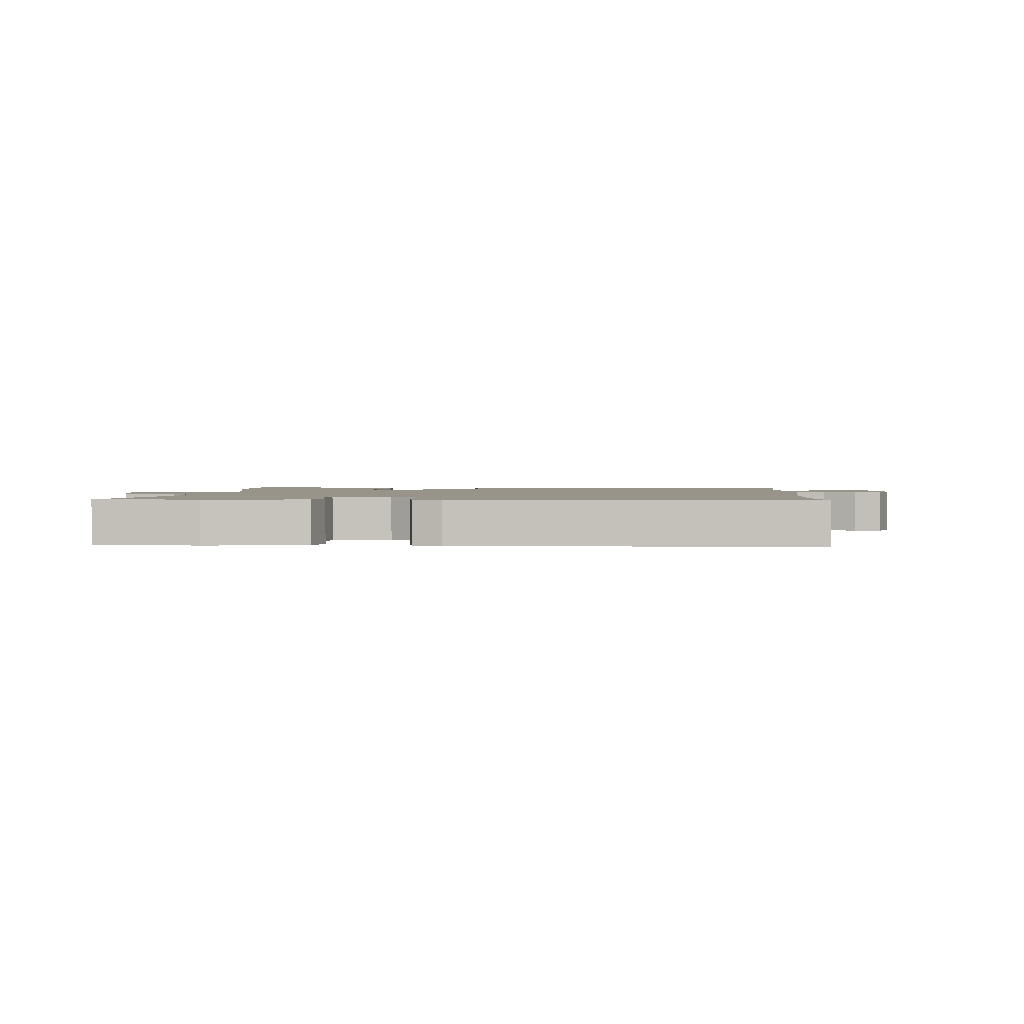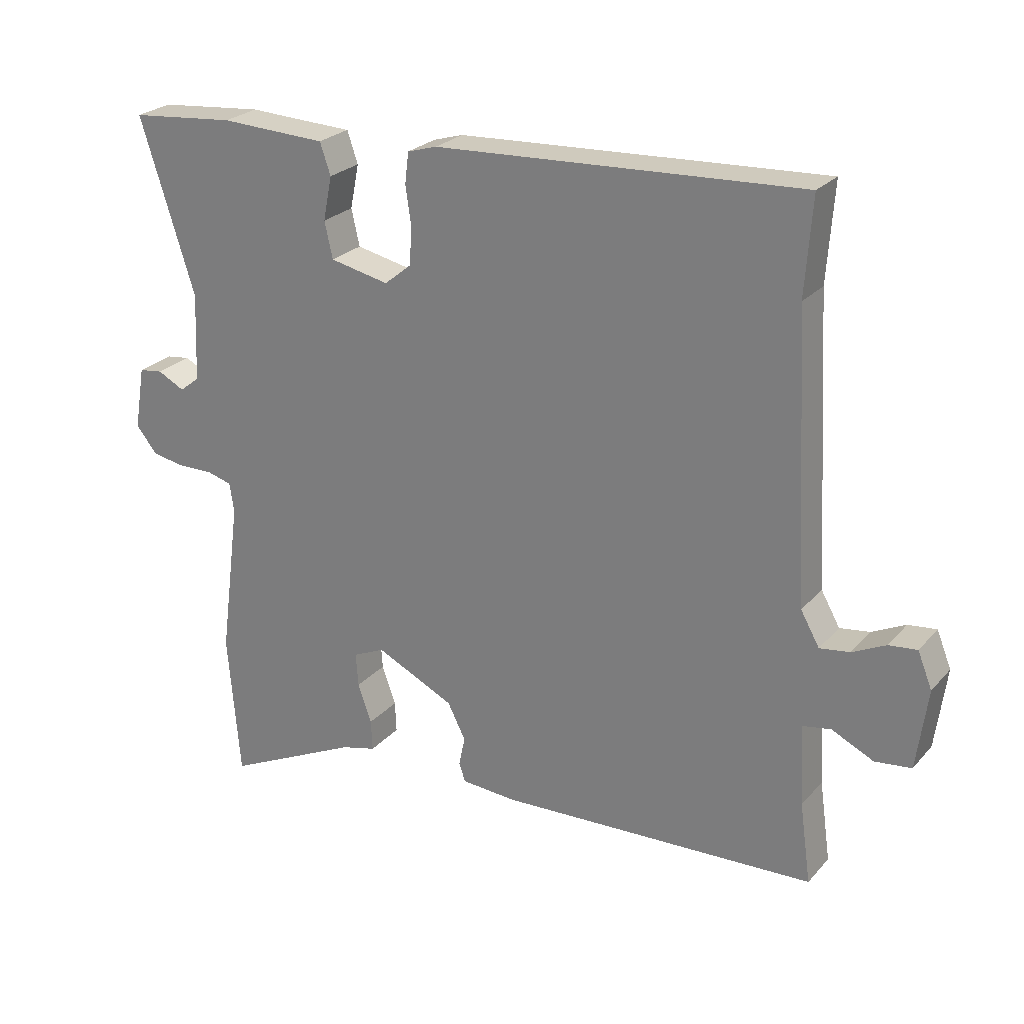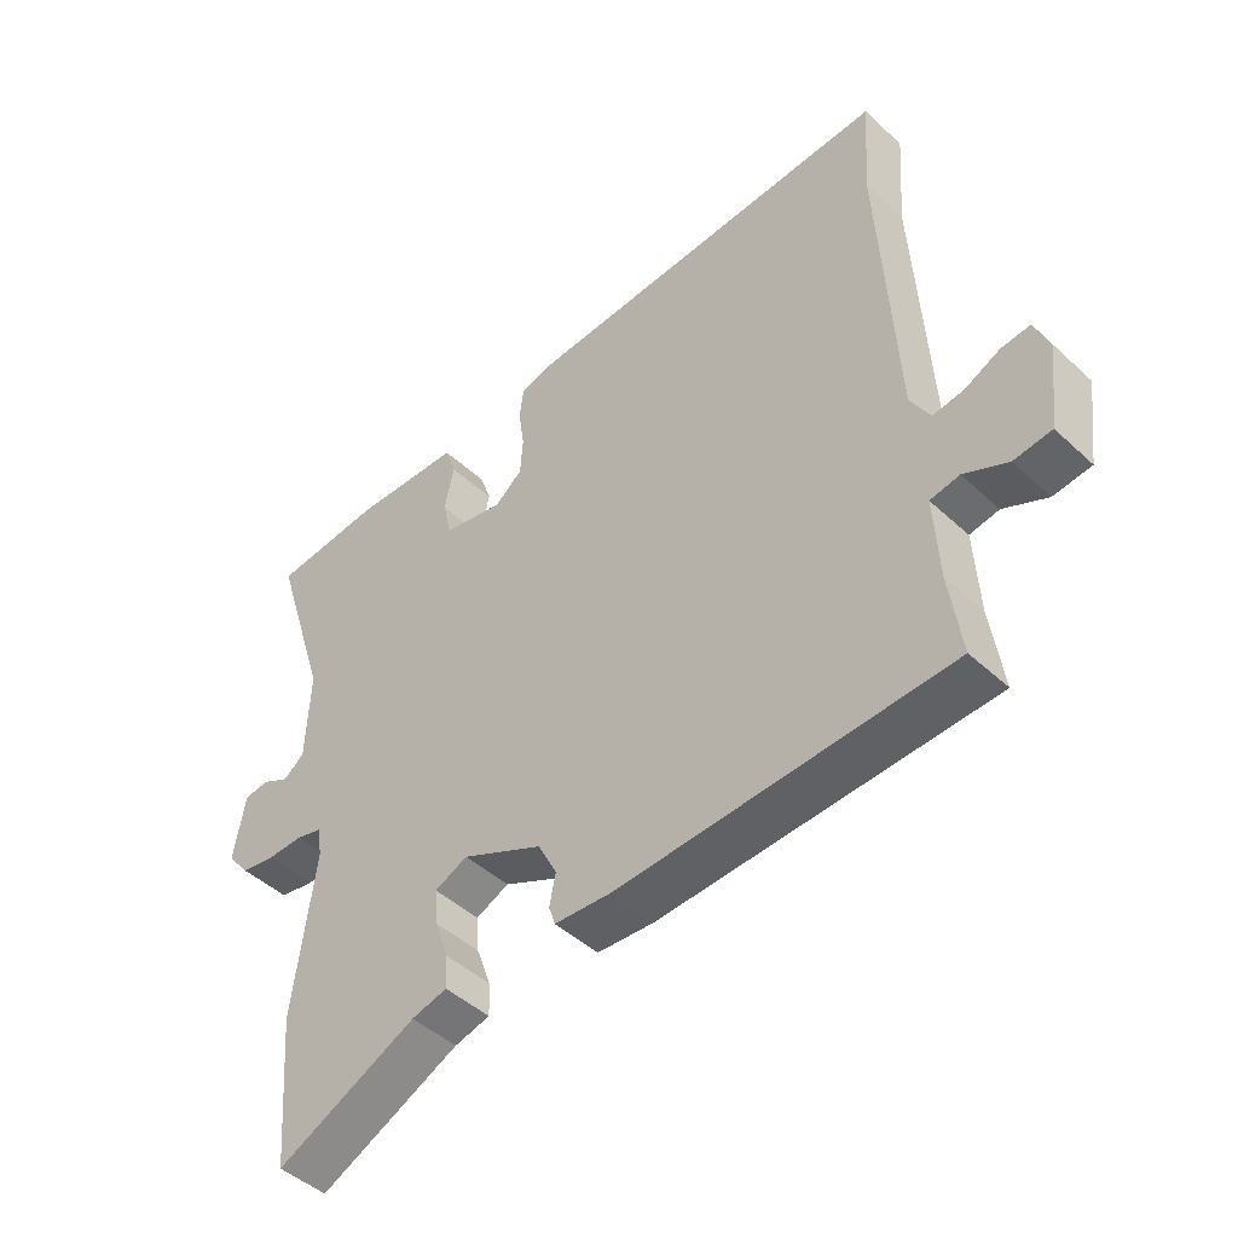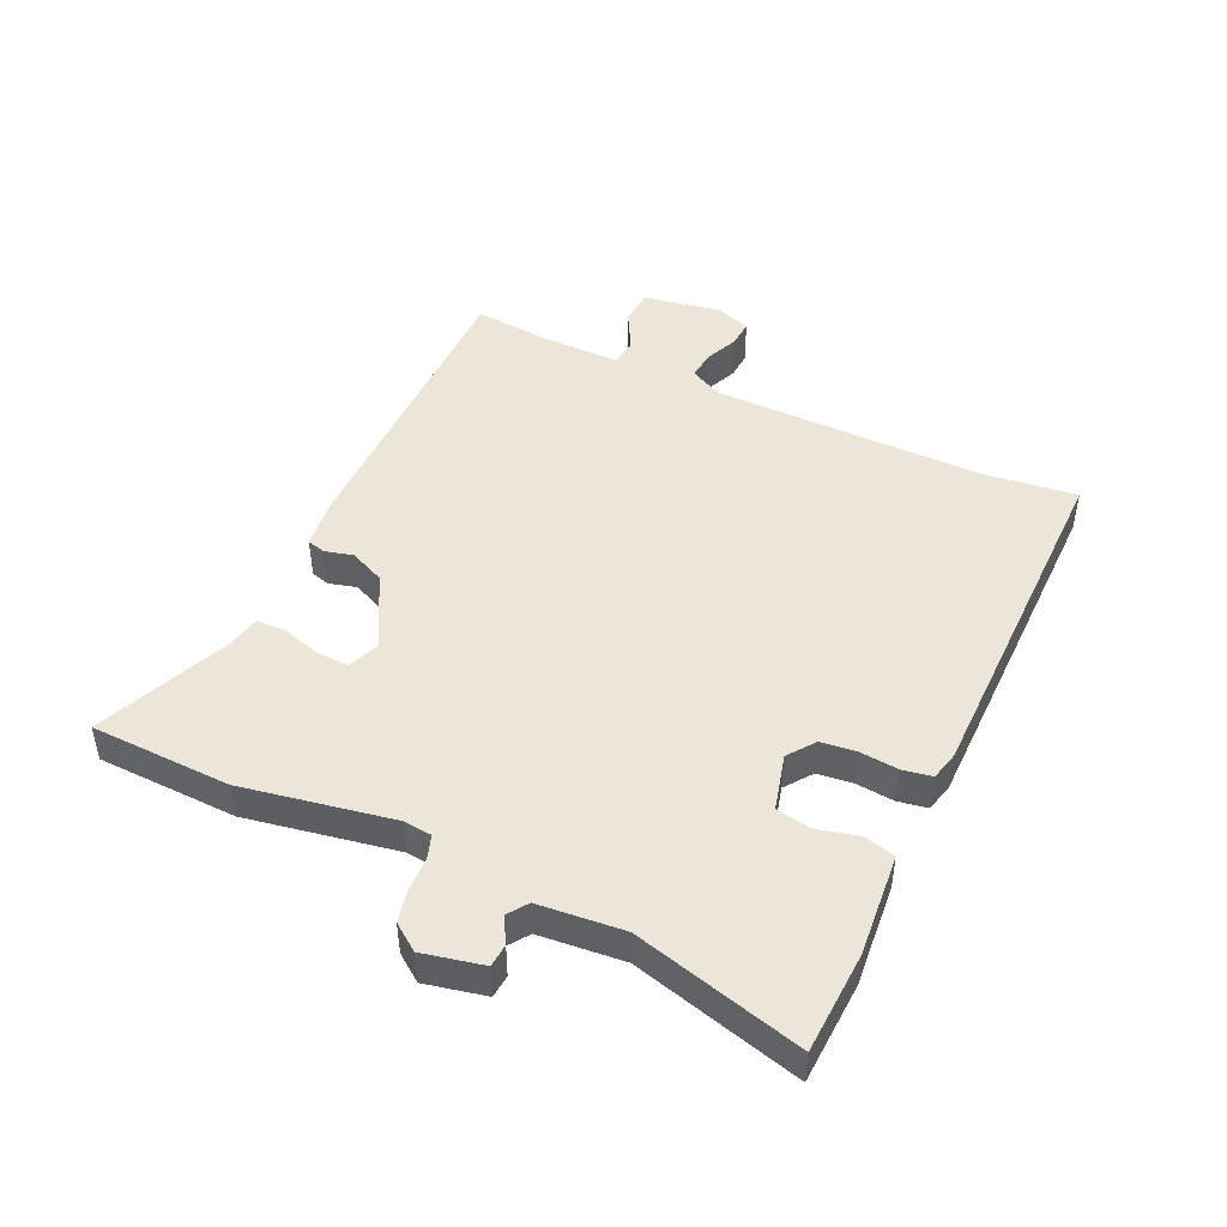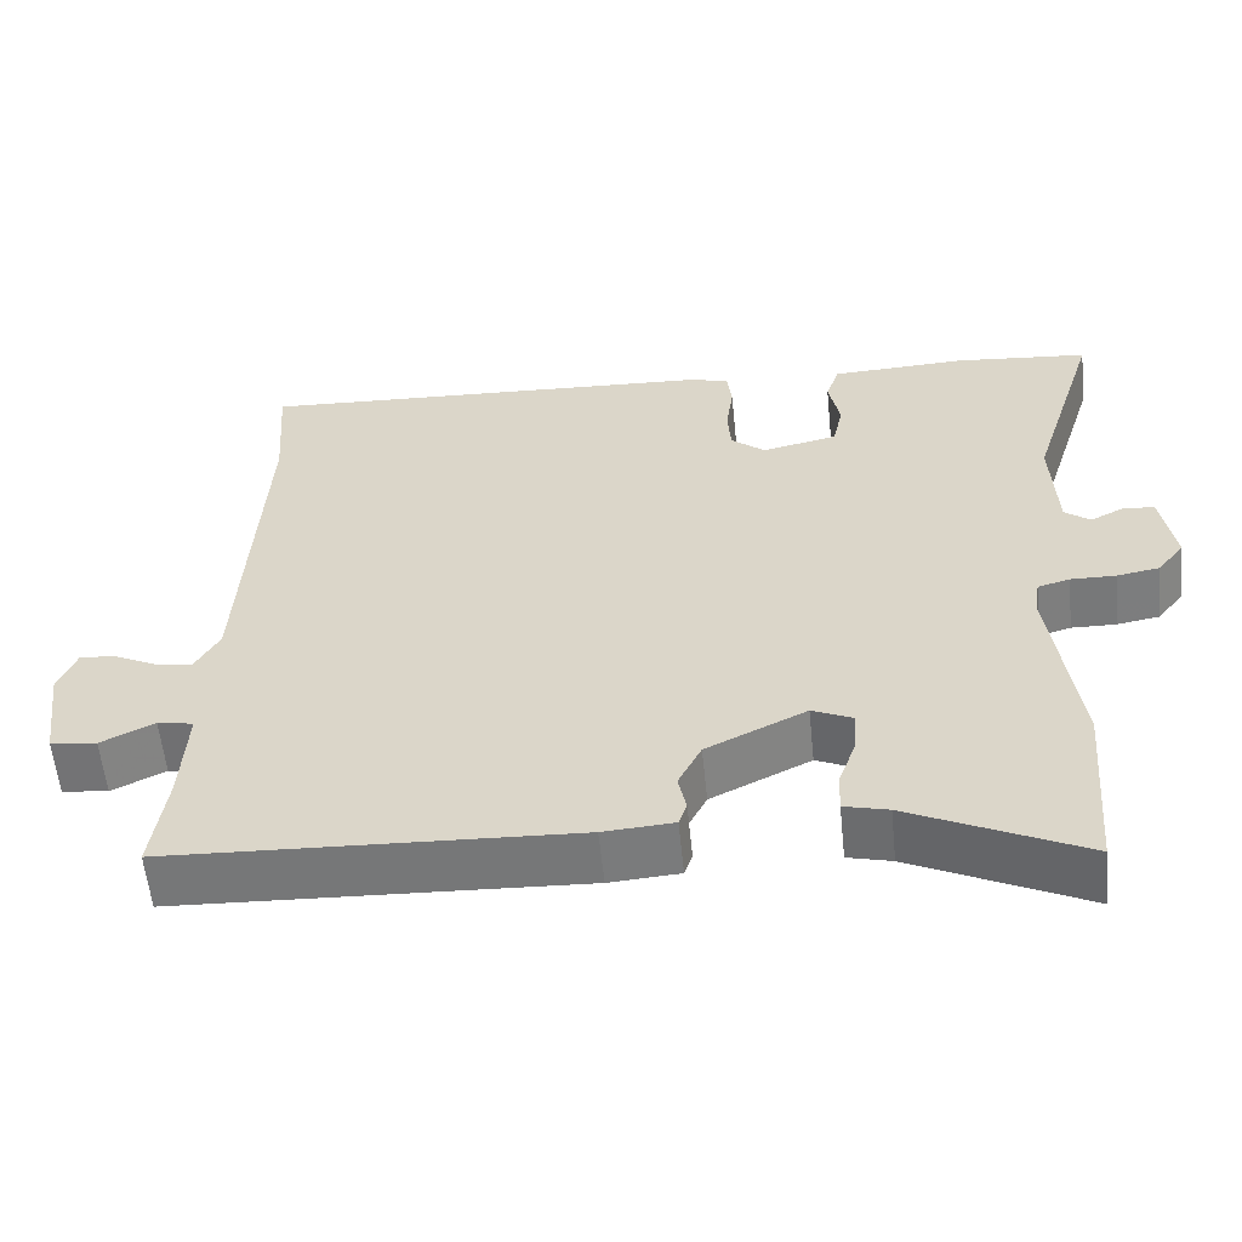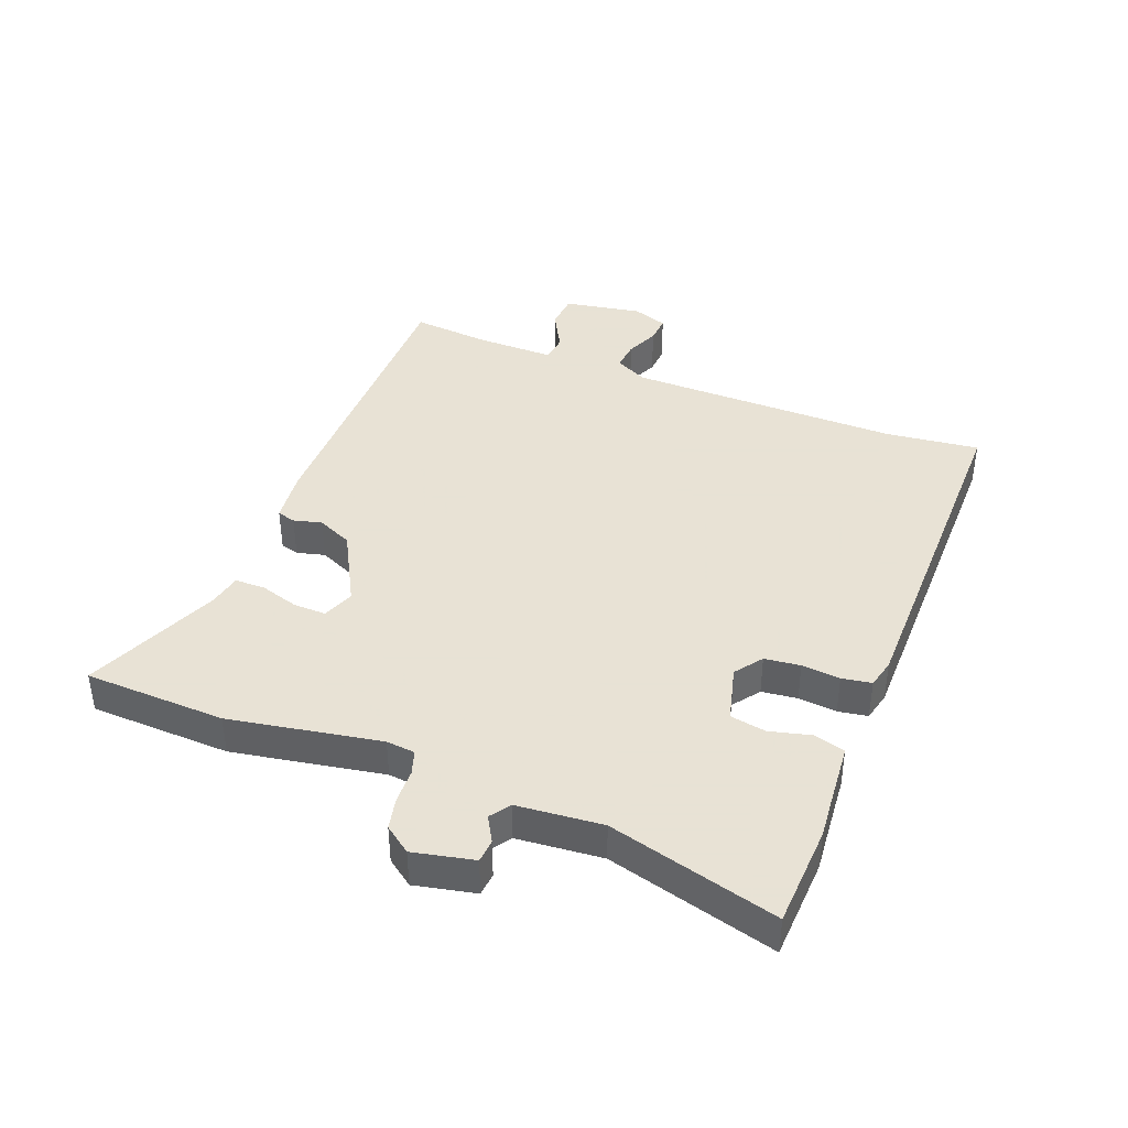
<metadata>
{"format":"obj","ext":"obj","renderer":"f3d","projection":"perspective","resolution":1024,"background":"white","views":[{"elev":1.7,"azim":0.1,"up":"+Y"},{"elev":25.1,"azim":31.1,"up":"+Z"},{"elev":-46.2,"azim":43.6,"up":"+Z"},{"elev":46.5,"azim":-67.8,"up":"+Y"},{"elev":-57.6,"azim":-174.2,"up":"+Z"},{"elev":40.6,"azim":-71.4,"up":"+Y"}]}
</metadata>
<code>
v -0.617 0.07 0.489
v -0.449 0.07 0.505
v -0.383 0.07 0.502
v -0.28 0.07 0.498
v -0.263 0.07 0.448
v -0.277 0.07 0.378
v -0.264 0.07 0.32
v -0.17 0.07 0.3
v -0.127 0.07 0.335
v -0.123 0.07 0.394
v -0.132 0.07 0.457
v -0.126 0.07 0.506
v -0.079 0.07 0.52
v 0.504 0.07 0.55
v 0.493 0.07 0.396
v 0.518 0.07 -0.055
v 0.548 0.07 -0.108
v 0.596 0.07 -0.101
v 0.649 0.07 -0.075
v 0.694 0.07 -0.07
v 0.717 0.07 -0.127
v 0.7 0.07 -0.256
v 0.642 0.07 -0.263
v 0.575 0.07 -0.231
v 0.53 0.07 -0.239
v 0.537 0.07 -0.368
v 0.555 0.07 -0.496
v 0.047 0.07 -0.519
v -0.041 0.07 -0.513
v -0.051 0.07 -0.483
v -0.041 0.07 -0.436
v -0.07 0.07 -0.379
v -0.195 0.07 -0.319
v -0.246 0.07 -0.342
v -0.242 0.07 -0.396
v -0.22 0.07 -0.458
v -0.218 0.07 -0.508
v -0.273 0.07 -0.522
v -0.49 0.07 -0.626
v -0.509 0.07 -0.394
v -0.476 0.07 -0.144
v -0.483 0.07 -0.097
v -0.523 0.07 -0.086
v -0.579 0.07 -0.087
v -0.632 0.07 -0.078
v -0.666 0.07 -0.036
v -0.649 0.07 0.065
v -0.611 0.07 0.07
v -0.568 0.07 0.048
v -0.536 0.07 0.073
v -0.53 0.07 0.214
v -0.617 0 0.489
v -0.449 0 0.505
v -0.383 0 0.502
v -0.28 0 0.498
v -0.263 0 0.448
v -0.277 0 0.378
v -0.264 0 0.32
v -0.17 0 0.3
v -0.127 0 0.335
v -0.123 0 0.394
v -0.132 0 0.457
v -0.126 0 0.506
v -0.079 0 0.52
v 0.504 0 0.55
v 0.493 0 0.396
v 0.518 0 -0.055
v 0.548 0 -0.108
v 0.596 0 -0.101
v 0.649 0 -0.075
v 0.694 0 -0.07
v 0.717 0 -0.127
v 0.7 0 -0.256
v 0.642 0 -0.263
v 0.575 0 -0.231
v 0.53 0 -0.239
v 0.537 0 -0.368
v 0.555 0 -0.496
v 0.047 0 -0.519
v -0.041 0 -0.513
v -0.051 0 -0.483
v -0.041 0 -0.436
v -0.07 0 -0.379
v -0.195 0 -0.319
v -0.246 0 -0.342
v -0.242 0 -0.396
v -0.22 0 -0.458
v -0.218 0 -0.508
v -0.273 0 -0.522
v -0.49 0 -0.626
v -0.509 0 -0.394
v -0.476 0 -0.144
v -0.483 0 -0.097
v -0.523 0 -0.086
v -0.579 0 -0.087
v -0.632 0 -0.078
v -0.666 0 -0.036
v -0.649 0 0.065
v -0.611 0 0.07
v -0.568 0 0.048
v -0.536 0 0.073
v -0.53 0 0.214
f 47 48 49
f 46 47 49
f 45 46 49
f 44 45 49
f 43 44 49
f 42 43 49 50
f 38 39 40 41
f 38 41 42
f 37 38 42
f 36 37 42
f 35 36 42
f 42 50 51
f 35 42 51
f 34 35 51
f 29 30 31
f 28 29 31
f 27 28 31
f 26 27 31
f 25 26 31 32
f 22 23 24
f 21 22 24
f 20 21 24
f 19 20 24
f 18 19 24
f 17 18 24 25
f 25 32 33
f 17 25 33
f 16 17 33
f 13 14 15
f 12 13 15
f 11 12 15
f 10 11 15
f 9 10 15 16
f 3 4 5 6
f 3 6 7
f 2 3 7
f 1 2 7
f 51 1 7
f 34 51 7
f 33 34 7
f 8 9 16 33
f 7 8 33
f 100 99 98
f 100 98 97
f 100 97 96
f 100 96 95
f 100 95 94
f 101 100 94 93
f 92 91 90 89
f 93 92 89
f 93 89 88
f 93 88 87
f 93 87 86
f 102 101 93
f 102 93 86
f 102 86 85
f 82 81 80
f 82 80 79
f 82 79 78
f 82 78 77
f 83 82 77 76
f 75 74 73
f 75 73 72
f 75 72 71
f 75 71 70
f 75 70 69
f 76 75 69 68
f 84 83 76
f 84 76 68
f 84 68 67
f 66 65 64
f 66 64 63
f 66 63 62
f 66 62 61
f 67 66 61 60
f 57 56 55 54
f 58 57 54
f 58 54 53
f 58 53 52
f 58 52 102
f 58 102 85
f 58 85 84
f 84 67 60 59
f 84 59 58
f 1 52 53 2
f 2 53 54 3
f 3 54 55 4
f 4 55 56 5
f 5 56 57 6
f 6 57 58 7
f 7 58 59 8
f 8 59 60 9
f 9 60 61 10
f 10 61 62 11
f 11 62 63 12
f 12 63 64 13
f 13 64 65 14
f 14 65 66 15
f 15 66 67 16
f 16 67 68 17
f 17 68 69 18
f 18 69 70 19
f 19 70 71 20
f 20 71 72 21
f 21 72 73 22
f 22 73 74 23
f 23 74 75 24
f 24 75 76 25
f 25 76 77 26
f 26 77 78 27
f 27 78 79 28
f 28 79 80 29
f 29 80 81 30
f 30 81 82 31
f 31 82 83 32
f 32 83 84 33
f 33 84 85 34
f 34 85 86 35
f 35 86 87 36
f 36 87 88 37
f 37 88 89 38
f 38 89 90 39
f 39 90 91 40
f 40 91 92 41
f 41 92 93 42
f 42 93 94 43
f 43 94 95 44
f 44 95 96 45
f 45 96 97 46
f 46 97 98 47
f 47 98 99 48
f 48 99 100 49
f 49 100 101 50
f 50 101 102 51
f 51 102 52 1

</code>
